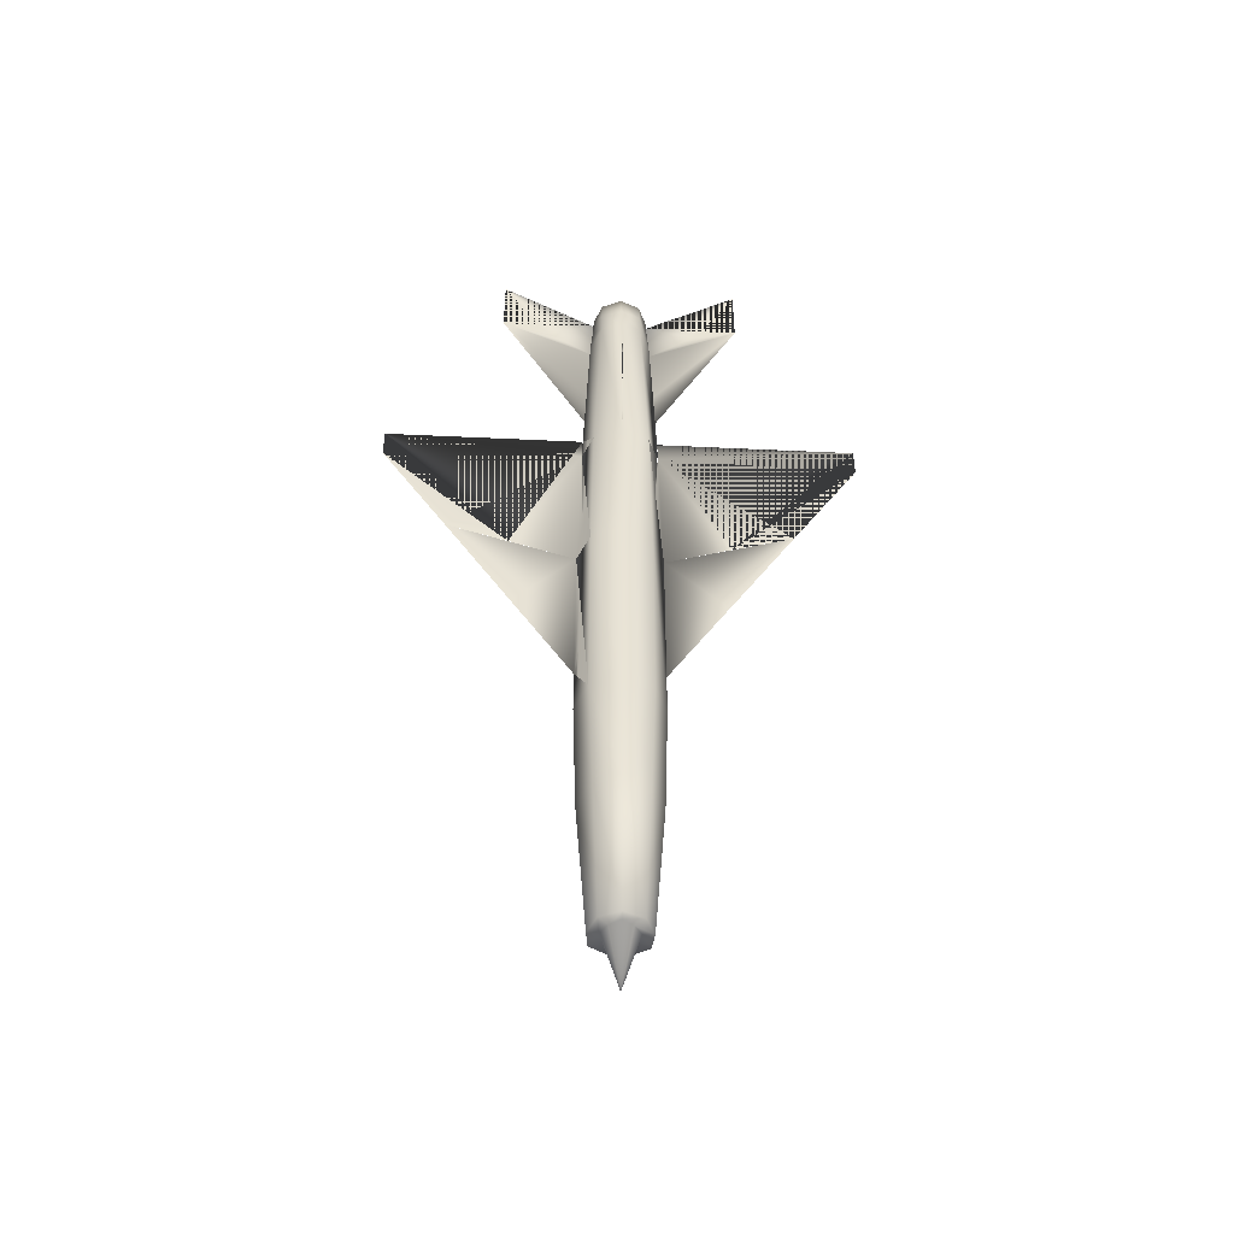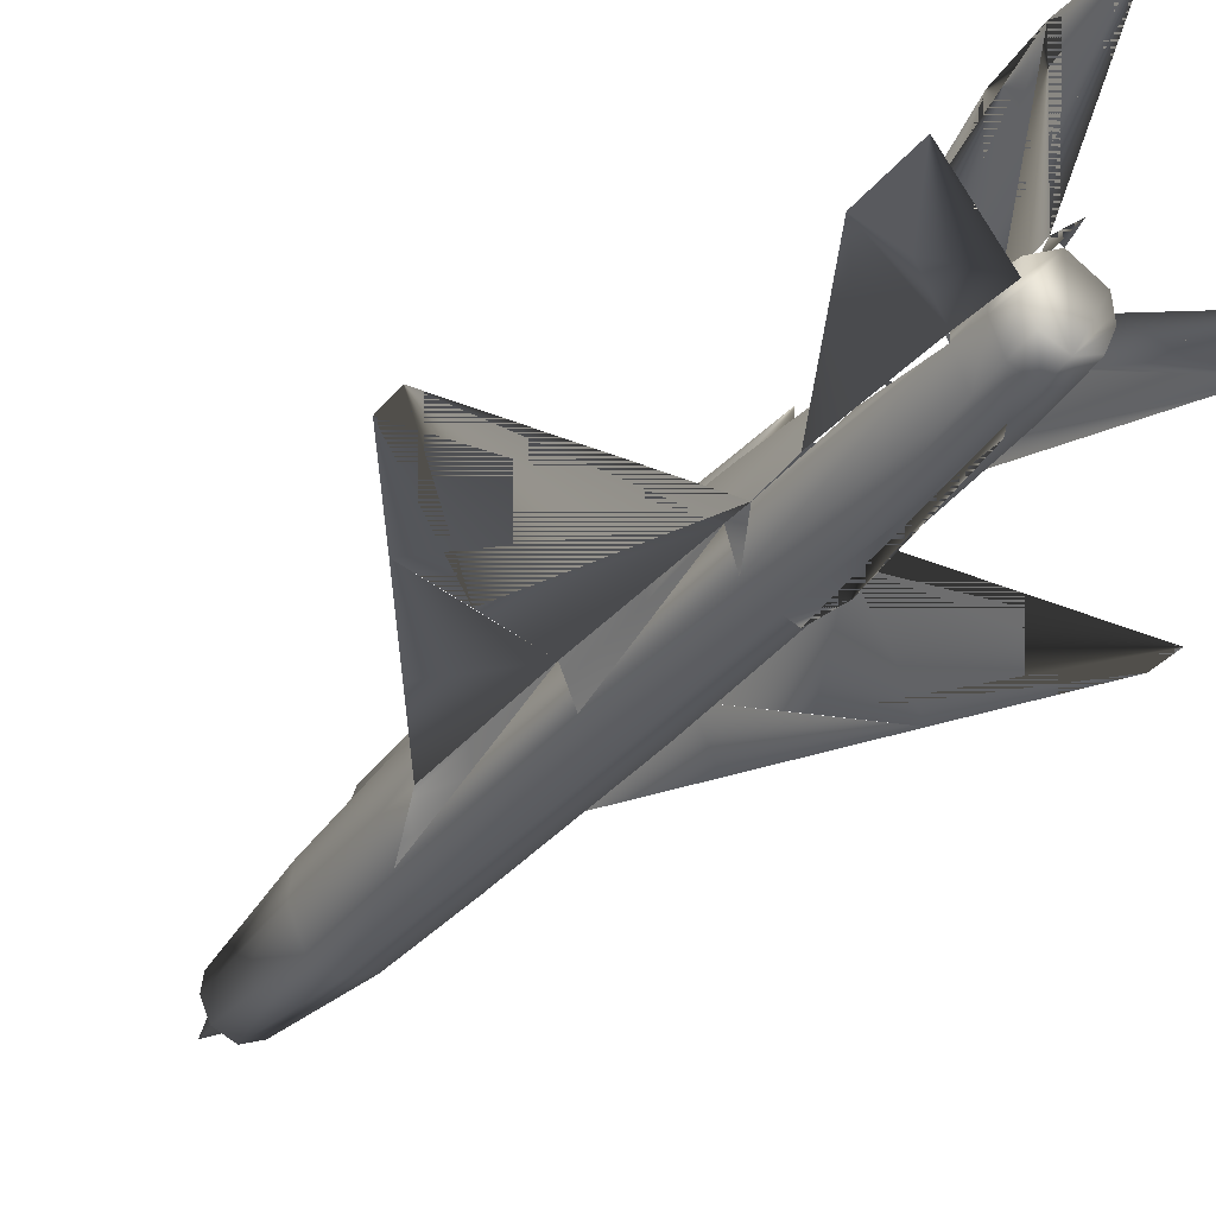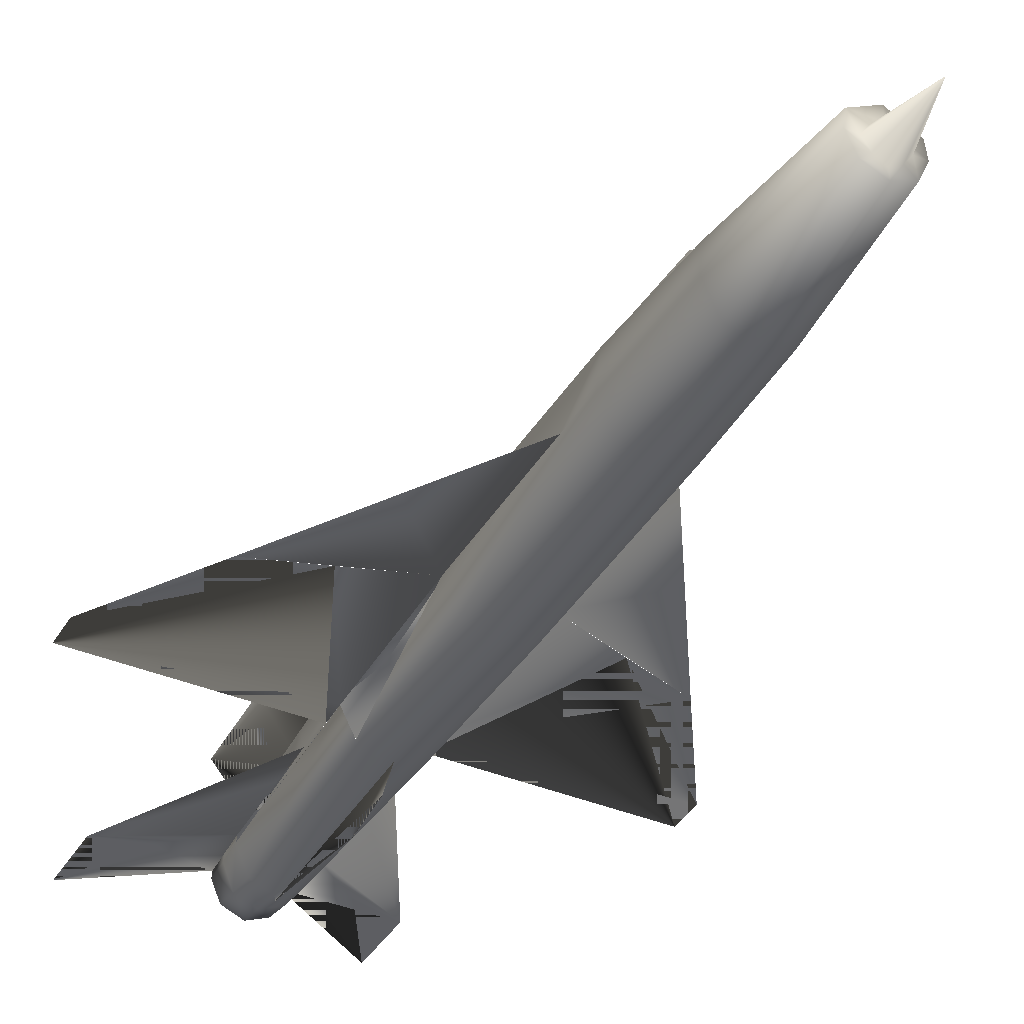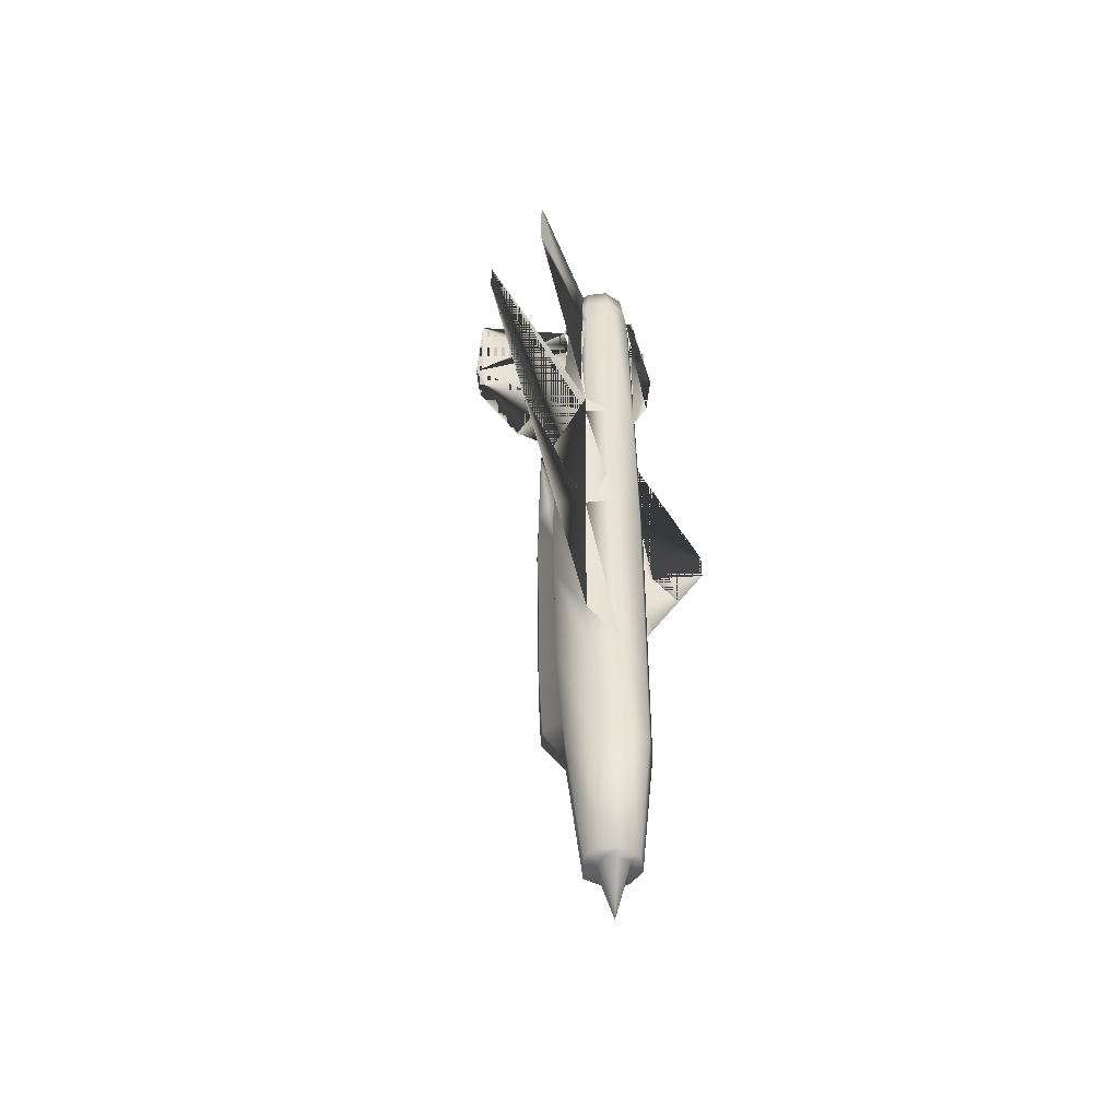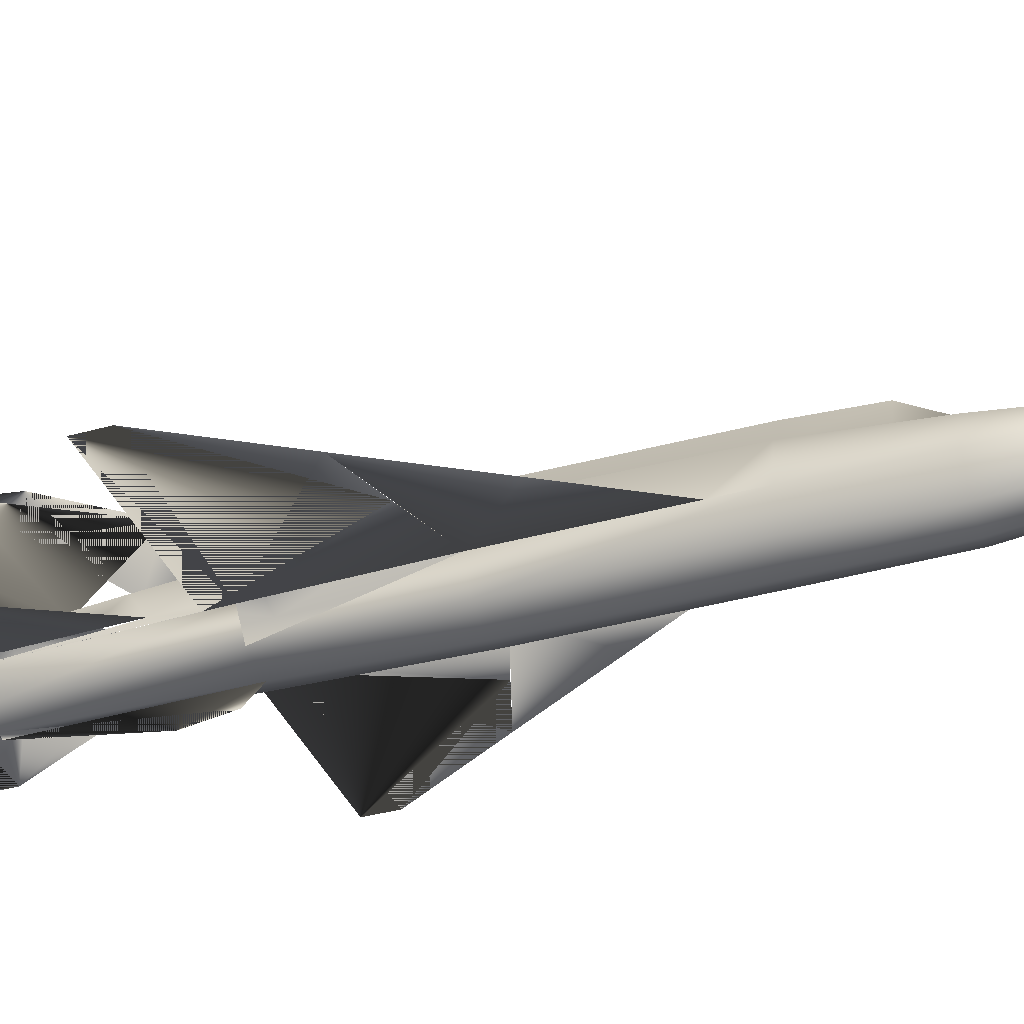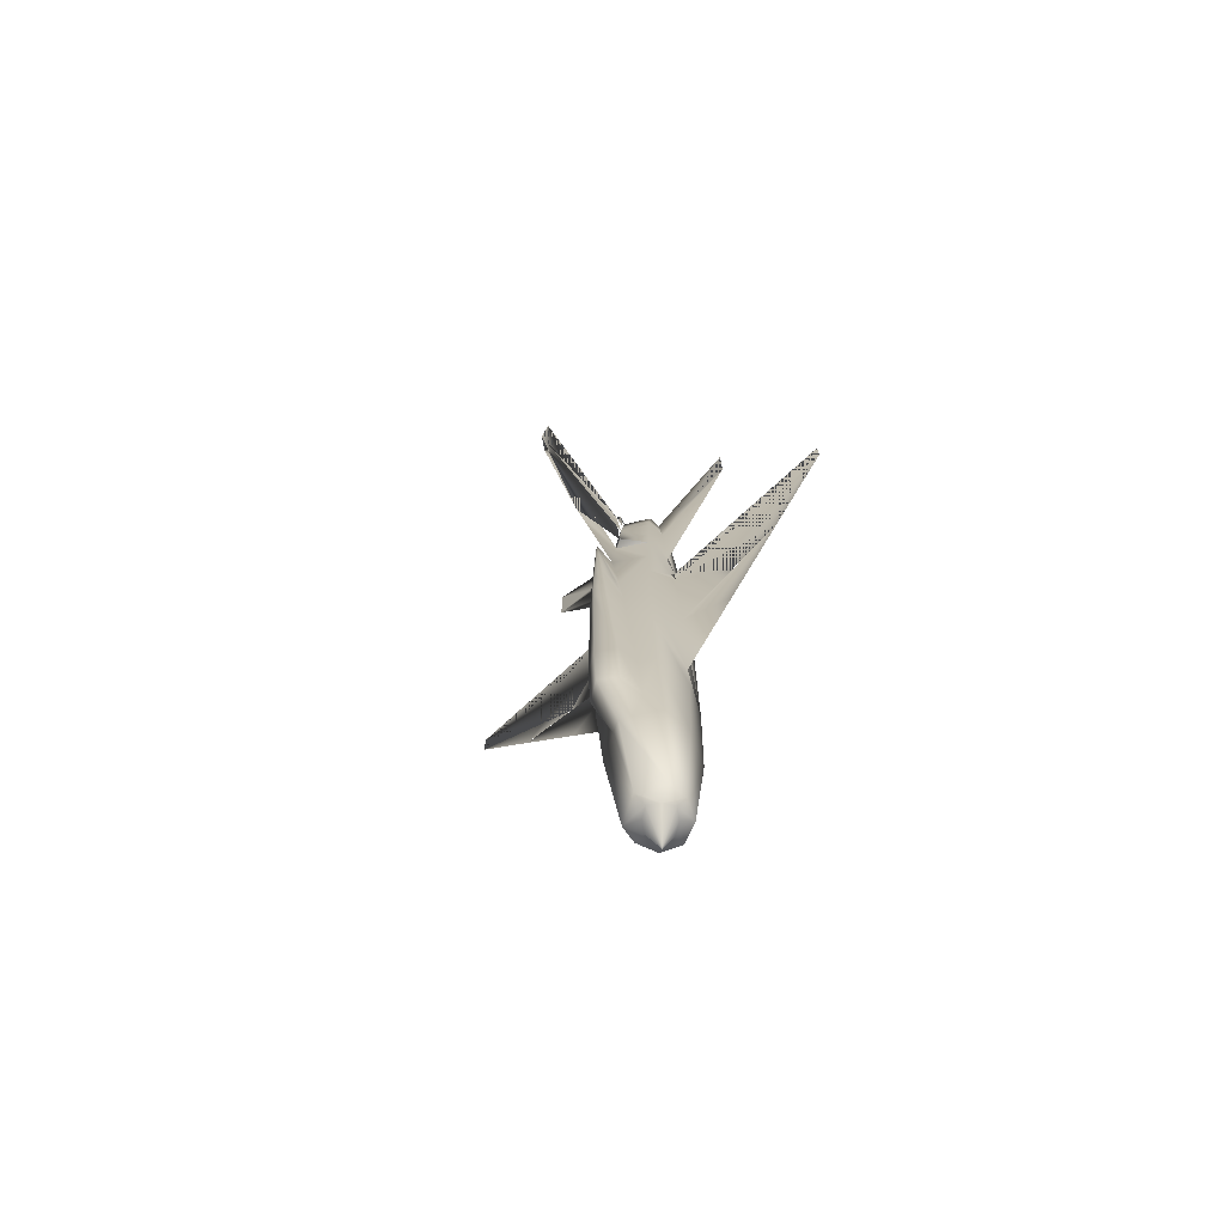
<metadata>
{"format":"obj","ext":"obj","renderer":"f3d","projection":"perspective","resolution":1024,"background":"white","views":[{"elev":-48.6,"azim":-3.0,"up":"+Z"},{"elev":-31.7,"azim":-31.1,"up":"+Y"},{"elev":-38.7,"azim":152.3,"up":"+Y"},{"elev":-48.6,"azim":-59.6,"up":"+Z"},{"elev":-36.5,"azim":110.1,"up":"+Y"},{"elev":-73.9,"azim":-137.4,"up":"+Z"}]}
</metadata>
<code>
v 0.2235 0.09969 0.08069
v 0.215 0.1115 0.2117
v 0.2379 0.1246 0.2117
v 0.2478 0.1298 0.2117
v 0.2478 0.1134 0.08069
v 0.2229 0.1056 0.8702
v 0.2209 0.1082 0.844
v 0.2189 0.09052 0.844
v 0.2209 0.09052 0.8702
v 0.2117 0.08396 0.2117
v 0.2084 0.08396 0.3231
v 0.213 0.12 0.3231
v 0.2084 0.08396 0.3657
v 0.213 0.122 0.4404
v 0.2746 0.09052 0.8702
v 0.2766 0.09052 0.844
v 0.2746 0.1082 0.844
v 0.2727 0.1056 0.8702
v 0.2163 0.1187 0.6717
v 0.2183 0.1141 0.7444
v 0.2478 0.1305 0.7503
v 0.2478 0.1364 0.6769
v 0.2478 0.12 0.8702
v 0.2478 0.1233 0.844
v 0.2733 0.09052 0.8931
v 0.3657 0.09052 0.9553
v 0.3657 0.09052 0.8931
v 0.3238 0.09052 0.882
v 0.2838 0.08396 0.6671
v 0.2831 0.08396 0.69
v 0.4705 0.08396 0.69
v 0.4705 0.08396 0.6605
v 0.4063 0.08396 0.5577
v 0.3487 0.08396 0.538
v 0.2478 0.1266 0.8014
v 0.2759 0.1115 0.7857
v 0.2805 0.09052 0.7293
v 0.2831 0.09052 0.6677
v 0.2792 0.1187 0.6717
v 0.2772 0.1141 0.7444
v 0.2563 0.1442 0.5767
v 0.2478 0.1593 0.6769
v 0.2556 0.1357 0.5839
v 0.2543 0.1573 0.5701
v 0.2825 0.122 0.4404
v 0.2825 0.12 0.3231
v 0.2681 0.1279 0.3231
v 0.2628 0.1338 0.4666
v 0.2792 0.09052 0.7732
v 0.2871 0.08396 0.3657
v 0.2871 0.08396 0.5164
v 0.3441 0.08396 0.4574
v 0.2478 0.1901 0.7391
v 0.2478 0.1613 0.5668
v 0.2648 0.1482 0.3231
v 0.2582 0.1547 0.4856
v 0.2478 0.1593 0.3231
v 0.2478 0.1619 0.4889
v 0.2805 0.1207 0.6088
v 0.2399 0.1357 0.5839
v 0.215 0.1207 0.6088
v 0.2871 0.08396 0.3231
v 0.2307 0.1482 0.3231
v 0.2373 0.1547 0.4856
v 0.2274 0.1279 0.3231
v 0.2327 0.1338 0.4666
v 0.2412 0.1573 0.5701
v 0.2805 0.1115 0.2117
v 0.2838 0.08396 0.2117
v 0.2576 0.1246 0.2117
v 0.272 0.09969 0.08069
v 0.2222 0.09052 0.8931
v 0.1298 0.09052 0.9553
v 0.1298 0.09052 0.8931
v 0.1718 0.09052 0.882
v 0.2117 0.08396 0.6671
v 0.2124 0.08396 0.69
v 0.025 0.08396 0.69
v 0.025 0.08396 0.6605
v 0.08921 0.08396 0.5577
v 0.1469 0.08396 0.538
v 0.2084 0.08396 0.5164
v 0.1514 0.08396 0.4574
v 0.2196 0.1115 0.7857
v 0.2124 0.09052 0.6677
v 0.215 0.09052 0.7293
v 0.2163 0.09052 0.7732
v 0.2392 0.1442 0.5767
v 0.2478 0.1298 0.8833
v 0.2478 0.2412 0.975
v 0.2478 0.2478 0.8931
v 0.2478 0.1167 0.8931
v 0.2478 0.1233 0.9095
v 0.2772 0.08396 0.844
v 0.2274 0.122 0.2537
v 0.2681 0.122 0.2537
v 0.2183 0.08396 0.844
v 0.2609 0.1357 0.5164
v 0.2569 0.156 0.5164
v 0.2825 0.1233 0.5164
v 0.2386 0.156 0.5164
v 0.2478 0.1626 0.5164
v 0.2347 0.1357 0.5164
v 0.213 0.1233 0.5164
v 0.2216 0.08396 0.08069
v 0.2478 0.2412 0.844
v 0.274 0.08396 0.08069
v 0.2478 0.156 0.2543
v 0.2641 0.1449 0.2537
v 0.2314 0.1449 0.2537
v 0.2478 0.08396 0.025
v 0.2379 0.09379 0.08069
v 0.2478 0.1003 0.08069
v 0.2576 0.09379 0.08069
v 0.2314 0.08396 0.08069
v 0.2379 0.07414 0.08069
v 0.2576 0.07414 0.08069
v 0.2478 0.06759 0.08069
v 0.2641 0.08396 0.08069
v 0.2478 0.05448 0.8702
v 0.2478 0.05776 0.8931
v 0.2294 0.06562 0.8931
v 0.2288 0.06234 0.8702
v 0.2216 0.08396 0.8931
v 0.2202 0.08396 0.8702
v 0.2235 0.103 0.8931
v 0.272 0.103 0.8931
v 0.2668 0.06234 0.8702
v 0.2661 0.06562 0.8931
v 0.274 0.08396 0.8931
v 0.2753 0.08396 0.8702
v 0.2478 0.04793 0.6605
v 0.2478 0.05121 0.844
v 0.2288 0.05907 0.844
v 0.2222 0.05841 0.6638
v 0.2661 0.06562 0.08069
v 0.2713 0.05448 0.2117
v 0.2478 0.04466 0.2117
v 0.2478 0.05776 0.08069
v 0.2753 0.05645 0.3231
v 0.2478 0.04466 0.3231
v 0.2478 0.04466 0.5164
v 0.2202 0.05645 0.5164
v 0.2202 0.05645 0.3231
v 0.2478 0.03155 0.6769
v 0.2478 0.025 0.7195
v 0.2478 0.04466 0.8407
v 0.2753 0.05645 0.5164
v 0.2242 0.05448 0.2117
v 0.2294 0.06562 0.08069
v 0.2668 0.05907 0.844
v 0.2733 0.05841 0.6638
f 1 2 3
f 6 7 8
f 10 11 12
f 11 13 14
f 15 16 17
f 19 20 21
f 7 6 23
f 37 38 39
f 41 42 22
f 44 42 41
f 45 46 47
f 49 36 17
f 53 22 21
f 44 54 42
f 55 56 48
f 57 58 56
f 22 39 59
f 24 23 18
f 60 61 19
f 46 45 50
f 63 64 58
f 65 66 64
f 42 54 67
f 68 46 62
f 5 4 70
f 84 7 24
f 20 19 85
f 8 7 84
f 60 22 42
f 66 65 12
f 88 42 67
f 76 85 61
f 85 19 61
f 38 37 30
f 95 2 12
f 95 3 2
f 47 46 68
f 68 70 96
f 59 38 29
f 59 39 38
f 90 91 89
f 89 93 92
f 77 86 85
f 77 97 87
f 98 41 43
f 99 44 41
f 98 100 45
f 64 101 102
f 54 102 101
f 66 103 101
f 13 82 104
f 60 103 104
f 105 10 2
f 20 84 35
f 84 20 86
f 82 76 61
f 49 37 40
f 53 106 91
f 59 100 98
f 60 88 103
f 71 68 69
f 103 88 67
f 44 99 102
f 100 59 29
f 58 102 99
f 66 14 104
f 56 99 98
f 45 100 51
f 70 4 108
f 108 109 70
f 3 95 110
f 108 4 3
f 3 110 108
f 108 57 55
f 109 55 47
f 95 65 63
f 110 63 57
f 109 96 70
f 111 112 113
f 113 114 111
f 111 115 112
f 111 116 115
f 117 118 111
f 114 119 111
f 119 117 111
f 111 118 116
f 120 121 122
f 123 122 124
f 125 124 72
f 72 126 6
f 6 126 92
f 23 92 127
f 128 129 121
f 15 25 130
f 131 130 129
f 15 18 127
f 132 133 134
f 136 137 138
f 107 69 137
f 69 62 140
f 137 140 141
f 133 120 123
f 135 134 97
f 142 132 135
f 143 135 76
f 141 142 143
f 132 145 146
f 144 143 82
f 138 141 144
f 149 144 11
f 139 138 149
f 150 149 10
f 133 147 146
f 151 128 120
f 94 131 128
f 152 151 133
f 148 152 132
f 140 148 142
f 134 123 125
f 97 125 9
f 16 15 131
f 92 126 72
f 121 129 130
f 116 118 139
f 115 116 150
f 112 115 105
f 5 113 112
f 136 139 118
f 107 136 117
f 71 107 119
f 71 114 113
f 25 27 26
f 27 28 26
f 29 30 31
f 34 33 32
f 50 51 52
f 72 73 74
f 75 74 73
f 78 77 76
f 80 81 79
f 82 13 83
f 74 87 86
f 74 8 87
f 74 75 8
f 75 72 8
f 81 76 82
f 34 51 29
f 27 37 49
f 49 16 27
f 16 28 27
f 16 25 28
f 1 3 4
f 1 4 5
f 6 8 9
f 10 12 2
f 11 14 12
f 15 17 18
f 19 21 22
f 7 23 24
f 35 17 36
f 37 39 40
f 41 22 43
f 45 47 48
f 49 17 16
f 55 48 47
f 57 56 55
f 22 59 43
f 24 18 17
f 60 19 22
f 22 40 39
f 46 50 62
f 63 58 57
f 65 64 63
f 68 62 69
f 5 70 68
f 5 68 71
f 84 24 35
f 20 85 86
f 8 84 87
f 60 42 88
f 66 12 14
f 90 89 35
f 91 90 35
f 23 93 89
f 37 94 30
f 95 12 65
f 47 68 96
f 89 91 24
f 99 41 98
f 98 45 48
f 64 102 58
f 54 101 67
f 66 101 64
f 13 104 14
f 60 104 61
f 105 2 1
f 21 91 106
f 21 106 53
f 84 86 87
f 82 61 104
f 49 40 36
f 53 91 35
f 21 36 40
f 59 98 43
f 71 69 107
f 103 67 101
f 44 102 54
f 100 29 51
f 58 99 56
f 66 104 103
f 56 98 48
f 45 51 50
f 108 55 109
f 109 47 96
f 95 63 110
f 110 57 108
f 120 122 123
f 123 124 125
f 125 72 9
f 72 6 9
f 6 92 23
f 23 127 18
f 128 121 120
f 15 130 131
f 131 129 128
f 15 127 25
f 132 134 135
f 136 138 139
f 107 137 136
f 69 140 137
f 137 141 138
f 133 123 134
f 135 97 77
f 142 135 143
f 141 143 144
f 132 146 147
f 62 51 148
f 62 148 140
f 144 13 11
f 138 144 149
f 149 11 10
f 139 149 150
f 150 10 105
f 133 146 145
f 151 120 133
f 94 128 151
f 152 133 132
f 29 94 151
f 29 151 152
f 148 132 142
f 51 152 148
f 140 142 141
f 134 125 97
f 97 9 8
f 16 131 94
f 92 72 124
f 92 124 122
f 92 122 121
f 121 130 25
f 121 25 127
f 121 127 92
f 116 139 150
f 115 150 105
f 112 105 1
f 5 112 1
f 136 118 117
f 107 117 119
f 71 119 114
f 71 113 5
f 26 28 25
f 29 31 32
f 29 32 33
f 29 33 34
f 34 32 31
f 34 31 30
f 75 73 72
f 79 78 76
f 80 79 76
f 81 80 76
f 81 78 79
f 81 77 78
f 83 80 82
f 51 33 52

</code>
